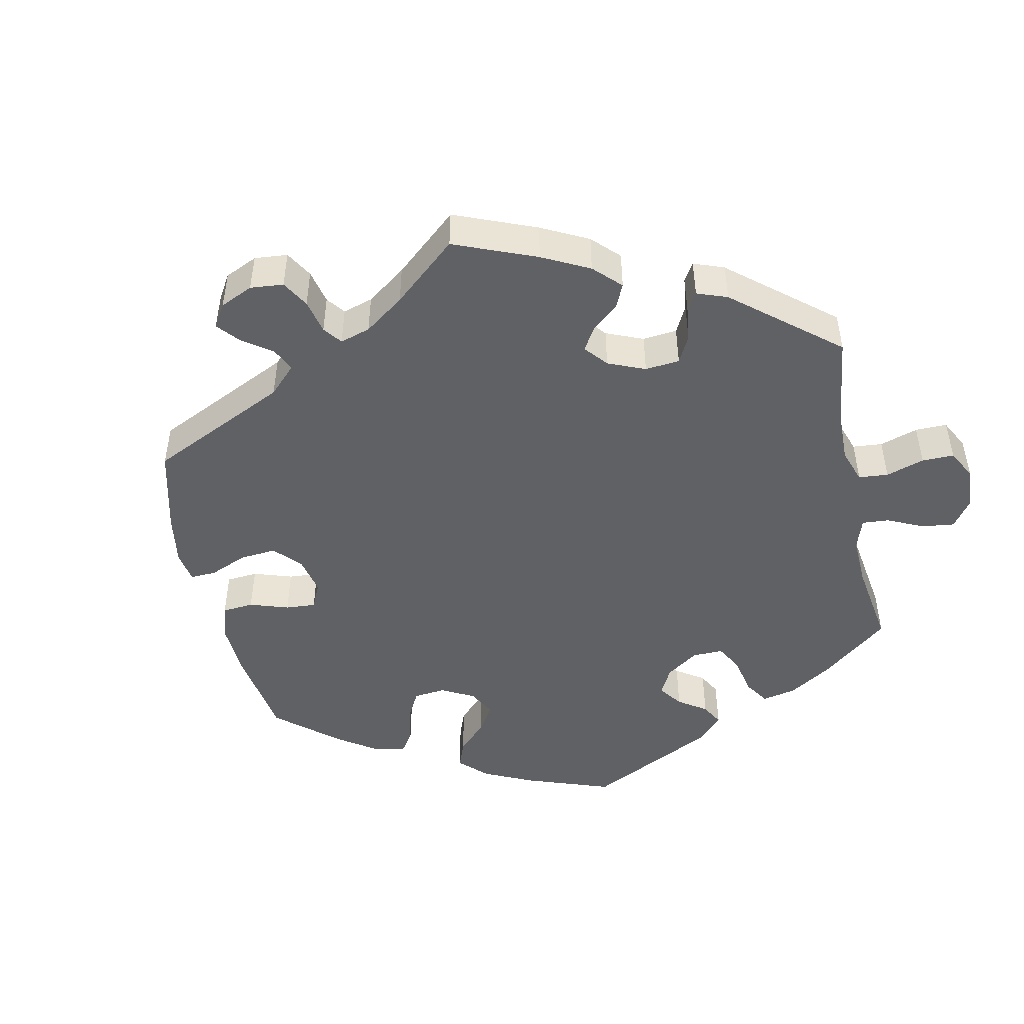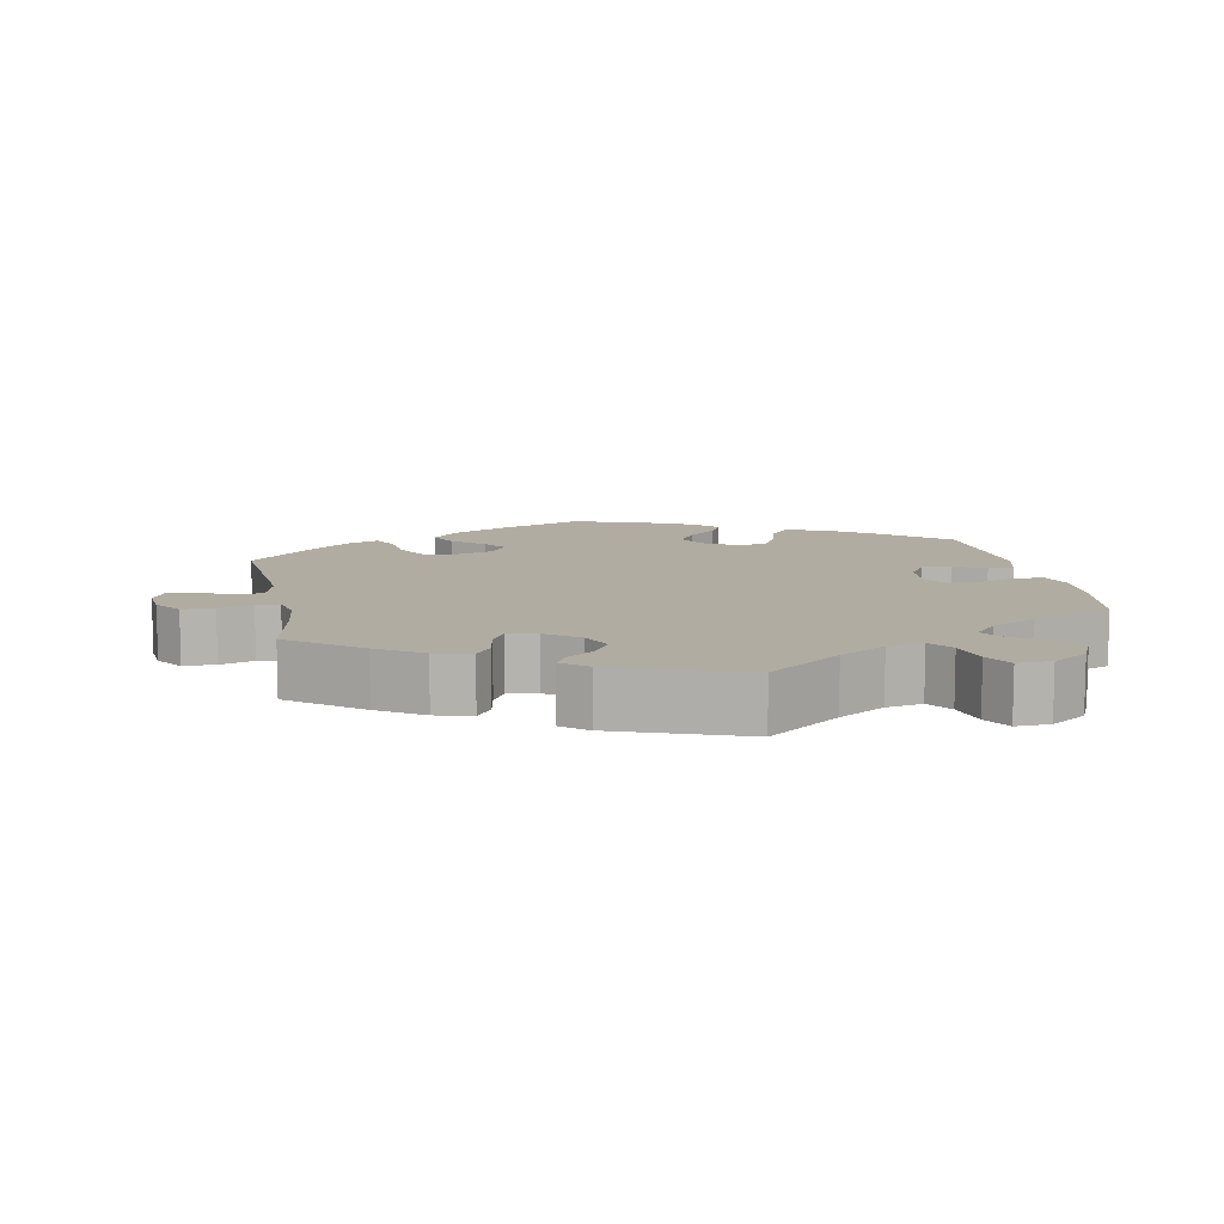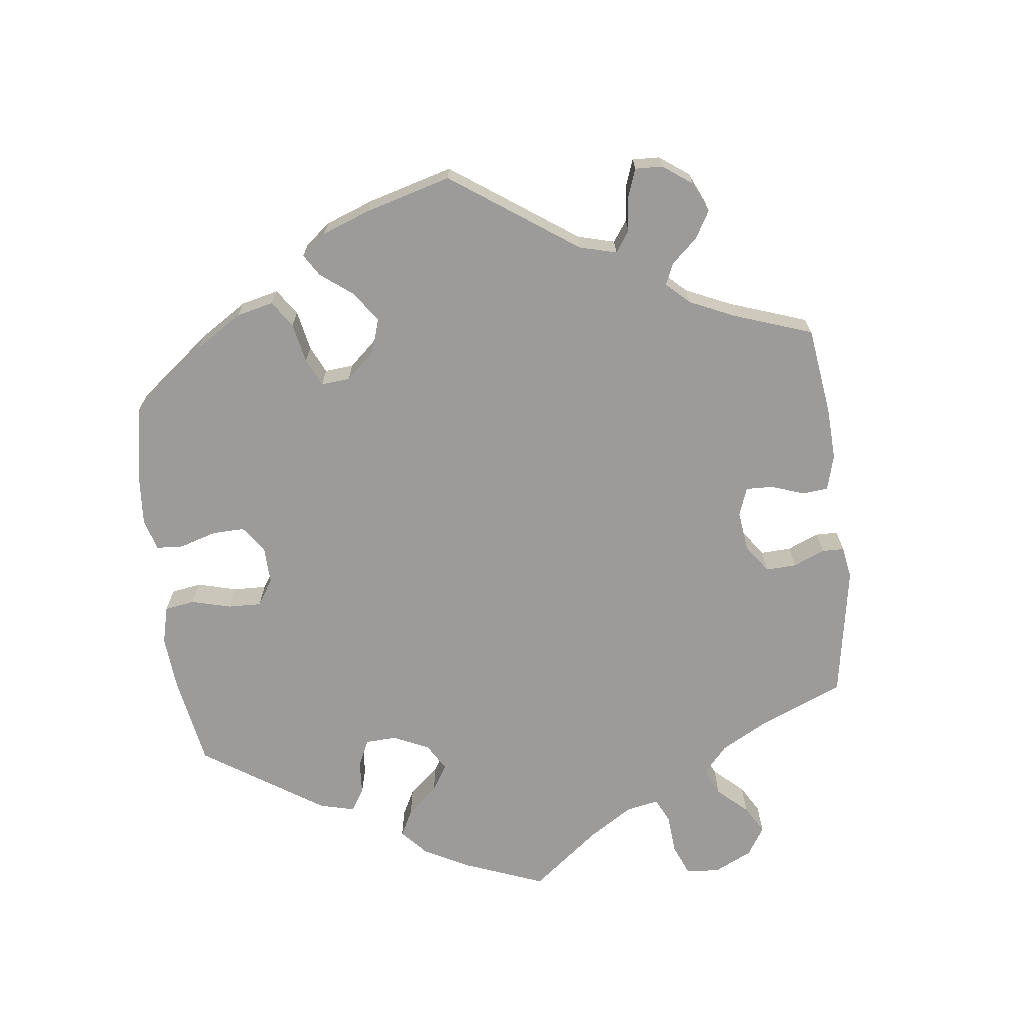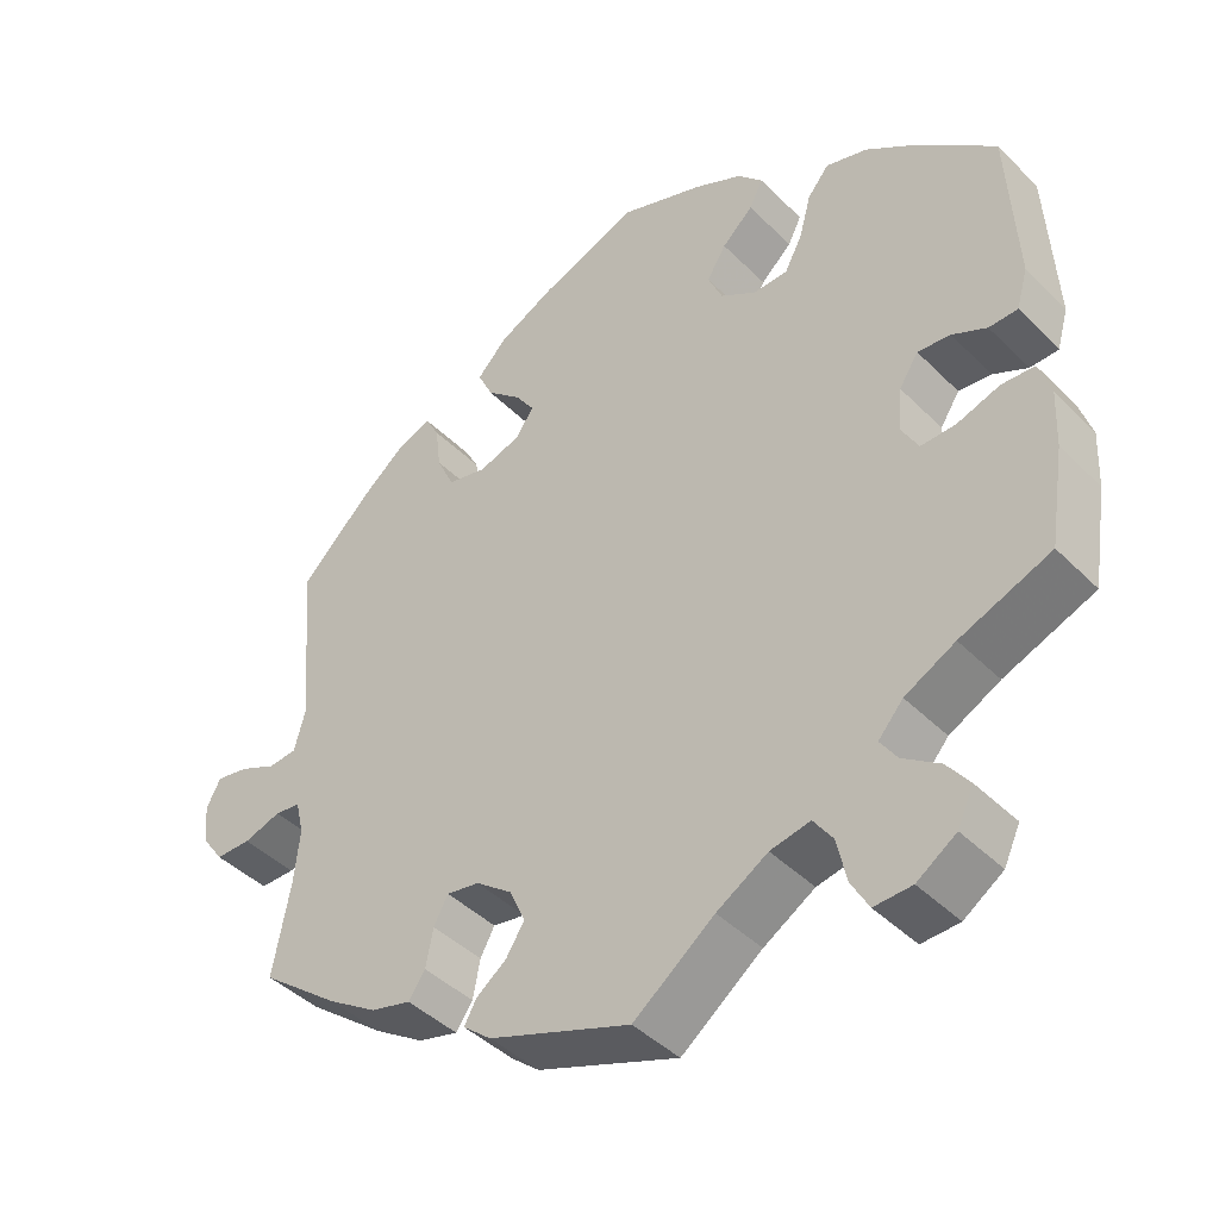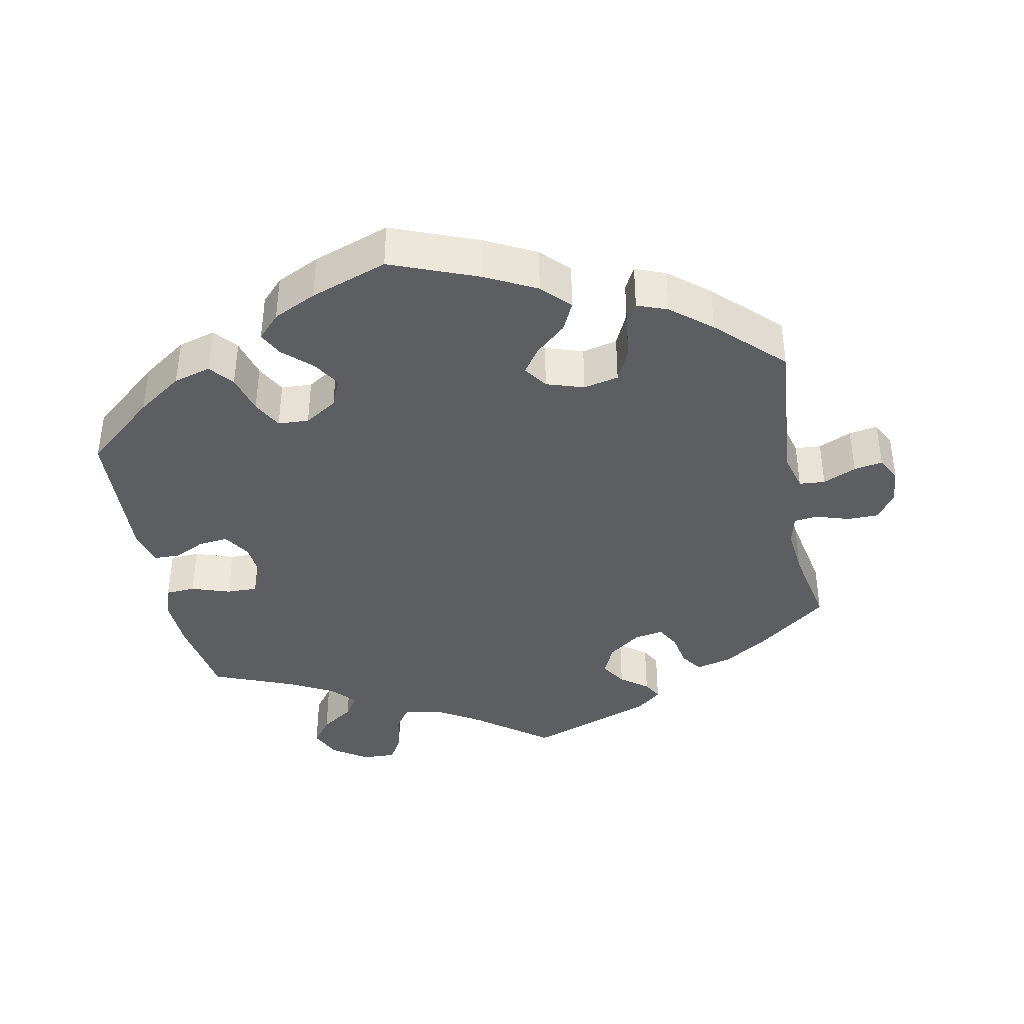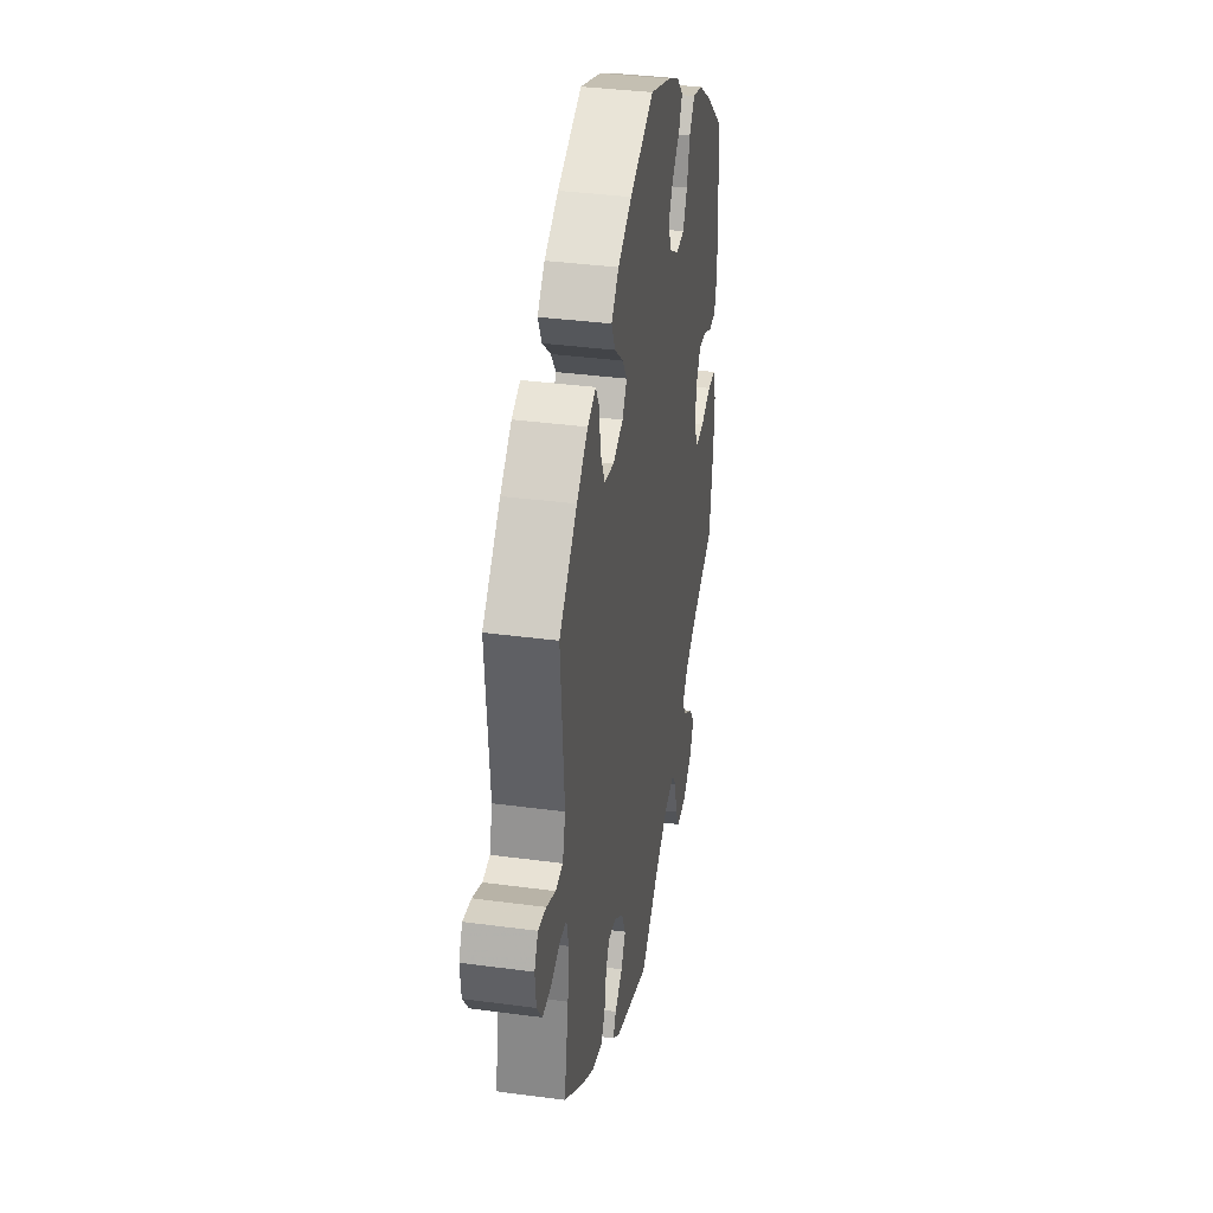
<metadata>
{"format":"obj","ext":"obj","renderer":"f3d","projection":"perspective","resolution":1024,"background":"white","views":[{"elev":-47.6,"azim":132.2,"up":"+Y"},{"elev":10.2,"azim":169.0,"up":"+Y"},{"elev":-69.7,"azim":66.8,"up":"+Y"},{"elev":-43.0,"azim":-139.4,"up":"+Z"},{"elev":-39.3,"azim":11.2,"up":"+Y"},{"elev":36.5,"azim":99.9,"up":"+Z"}]}
</metadata>
<code>
v -0.101 0.07 -0.501
v -0.165 0.07 -0.462
v -0.215 0.07 -0.452
v -0.239 0.07 -0.486
v -0.251 0.07 -0.541
v -0.273 0.07 -0.58
v -0.32 0.07 -0.578
v -0.369 0.07 -0.545
v -0.389 0.07 -0.502
v -0.361 0.07 -0.465
v -0.315 0.07 -0.433
v -0.294 0.07 -0.402
v -0.325 0.07 -0.367
v -0.388 0.07 -0.334
v -0.501 0.07 -0.289
v -0.52 0.07 -0.169
v -0.523 0.07 -0.098
v -0.508 0.07 -0.051
v -0.467 0.07 -0.049
v -0.413 0.07 -0.067
v -0.37 0.07 -0.068
v -0.349 0.07 -0.03
v -0.354 0.07 0.025
v -0.378 0.07 0.062
v -0.419 0.07 0.058
v -0.462 0.07 0.037
v -0.498 0.07 0.038
v -0.512 0.07 0.087
v -0.501 0.07 0.289
v -0.403 0.07 0.372
v -0.34 0.07 0.416
v -0.288 0.07 0.431
v -0.261 0.07 0.398
v -0.246 0.07 0.343
v -0.224 0.07 0.302
v -0.181 0.07 0.3
v -0.136 0.07 0.328
v -0.118 0.07 0.369
v -0.142 0.07 0.408
v -0.181 0.07 0.444
v -0.198 0.07 0.478
v -0.167 0.07 0.511
v -0.107 0.07 0.54
v 0 0.07 0.578
v 0.122 0.07 0.53
v 0.192 0.07 0.494
v 0.229 0.07 0.455
v 0.21 0.07 0.415
v 0.167 0.07 0.377
v 0.143 0.07 0.342
v 0.166 0.07 0.309
v 0.218 0.07 0.292
v 0.267 0.07 0.303
v 0.289 0.07 0.35
v 0.296 0.07 0.406
v 0.313 0.07 0.438
v 0.355 0.07 0.422
v 0.411 0.07 0.376
v 0.5 0.07 0.289
v 0.482 0.07 0.075
v 0.496 0.07 0.023
v 0.532 0.07 0.02
v 0.578 0.07 0.041
v 0.618 0.07 0.048
v 0.636 0.07 0.014
v 0.631 0.07 -0.036
v 0.604 0.07 -0.074
v 0.56 0.07 -0.074
v 0.513 0.07 -0.059
v 0.481 0.07 -0.063
v 0.471 0.07 -0.106
v 0.478 0.07 -0.174
v 0.5 0.07 -0.289
v 0.402 0.07 -0.365
v 0.34 0.07 -0.405
v 0.29 0.07 -0.418
v 0.269 0.07 -0.388
v 0.26 0.07 -0.34
v 0.242 0.07 -0.307
v 0.201 0.07 -0.314
v 0.156 0.07 -0.348
v 0.136 0.07 -0.392
v 0.159 0.07 -0.428
v 0.197 0.07 -0.457
v 0.212 0.07 -0.484
v 0.177 0.07 -0.513
v 0 0.07 -0.578
v -0.101 0 -0.501
v -0.165 0 -0.462
v -0.215 0 -0.452
v -0.239 0 -0.486
v -0.251 0 -0.541
v -0.273 0 -0.58
v -0.32 0 -0.578
v -0.369 0 -0.545
v -0.389 0 -0.502
v -0.361 0 -0.465
v -0.315 0 -0.433
v -0.294 0 -0.402
v -0.325 0 -0.367
v -0.388 0 -0.334
v -0.501 0 -0.289
v -0.52 0 -0.169
v -0.523 0 -0.098
v -0.508 0 -0.051
v -0.467 0 -0.049
v -0.413 0 -0.067
v -0.37 0 -0.068
v -0.349 0 -0.03
v -0.354 0 0.025
v -0.378 0 0.062
v -0.419 0 0.058
v -0.462 0 0.037
v -0.498 0 0.038
v -0.512 0 0.087
v -0.501 0 0.289
v -0.403 0 0.372
v -0.34 0 0.416
v -0.288 0 0.431
v -0.261 0 0.398
v -0.246 0 0.343
v -0.224 0 0.302
v -0.181 0 0.3
v -0.136 0 0.328
v -0.118 0 0.369
v -0.142 0 0.408
v -0.181 0 0.444
v -0.198 0 0.478
v -0.167 0 0.511
v -0.107 0 0.54
v 0 0 0.578
v 0.122 0 0.53
v 0.192 0 0.494
v 0.229 0 0.455
v 0.21 0 0.415
v 0.167 0 0.377
v 0.143 0 0.342
v 0.166 0 0.309
v 0.218 0 0.292
v 0.267 0 0.303
v 0.289 0 0.35
v 0.296 0 0.406
v 0.313 0 0.438
v 0.355 0 0.422
v 0.411 0 0.376
v 0.5 0 0.289
v 0.482 0 0.075
v 0.496 0 0.023
v 0.532 0 0.02
v 0.578 0 0.041
v 0.618 0 0.048
v 0.636 0 0.014
v 0.631 0 -0.036
v 0.604 0 -0.074
v 0.56 0 -0.074
v 0.513 0 -0.059
v 0.481 0 -0.063
v 0.471 0 -0.106
v 0.478 0 -0.174
v 0.5 0 -0.289
v 0.402 0 -0.365
v 0.34 0 -0.405
v 0.29 0 -0.418
v 0.269 0 -0.388
v 0.26 0 -0.34
v 0.242 0 -0.307
v 0.201 0 -0.314
v 0.156 0 -0.348
v 0.136 0 -0.392
v 0.159 0 -0.428
v 0.197 0 -0.457
v 0.212 0 -0.484
v 0.177 0 -0.513
v 0 0 -0.578
f 86 87 1
f 83 84 85 86
f 82 83 86 1
f 81 82 1 2
f 80 81 2 3
f 75 76 77 78
f 75 78 79
f 72 73 74 75
f 71 72 75 79
f 70 71 79 80
f 66 67 68 69
f 66 69 70
f 65 66 70
f 62 63 64 65
f 62 65 70
f 61 62 70 80
f 57 58 59 60
f 54 55 56 57
f 53 54 57 60
f 52 53 60 61
f 46 47 48 49
f 46 49 50
f 45 46 50
f 44 45 50
f 43 44 50
f 42 43 50 51
f 39 40 41 42
f 38 39 42 51
f 31 32 33 34
f 31 34 35
f 30 31 35
f 29 30 35
f 28 29 35 36
f 25 26 27 28
f 24 25 28 36
f 17 18 19 20
f 17 20 21
f 14 15 16 17
f 13 14 17 21
f 12 13 21 22
f 8 9 10 11
f 8 11 12
f 7 8 12
f 4 5 6 7
f 3 4 7 12
f 37 38 51 52
f 23 24 36 37
f 37 52 61 80
f 22 23 37 80
f 3 12 22 80
f 88 174 173
f 173 172 171 170
f 88 173 170 169
f 89 88 169 168
f 90 89 168 167
f 165 164 163 162
f 166 165 162
f 162 161 160 159
f 166 162 159 158
f 167 166 158 157
f 156 155 154 153
f 157 156 153
f 157 153 152
f 152 151 150 149
f 157 152 149
f 167 157 149 148
f 147 146 145 144
f 144 143 142 141
f 147 144 141 140
f 148 147 140 139
f 136 135 134 133
f 137 136 133
f 137 133 132
f 137 132 131
f 137 131 130
f 138 137 130 129
f 129 128 127 126
f 138 129 126 125
f 121 120 119 118
f 122 121 118
f 122 118 117
f 122 117 116
f 123 122 116 115
f 115 114 113 112
f 123 115 112 111
f 107 106 105 104
f 108 107 104
f 104 103 102 101
f 108 104 101 100
f 109 108 100 99
f 98 97 96 95
f 99 98 95
f 99 95 94
f 94 93 92 91
f 99 94 91 90
f 139 138 125 124
f 124 123 111 110
f 167 148 139 124
f 167 124 110 109
f 167 109 99 90
f 1 88 89 2
f 2 89 90 3
f 3 90 91 4
f 4 91 92 5
f 5 92 93 6
f 6 93 94 7
f 7 94 95 8
f 8 95 96 9
f 9 96 97 10
f 10 97 98 11
f 11 98 99 12
f 12 99 100 13
f 13 100 101 14
f 14 101 102 15
f 15 102 103 16
f 16 103 104 17
f 17 104 105 18
f 18 105 106 19
f 19 106 107 20
f 20 107 108 21
f 21 108 109 22
f 22 109 110 23
f 23 110 111 24
f 24 111 112 25
f 25 112 113 26
f 26 113 114 27
f 27 114 115 28
f 28 115 116 29
f 29 116 117 30
f 30 117 118 31
f 31 118 119 32
f 32 119 120 33
f 33 120 121 34
f 34 121 122 35
f 35 122 123 36
f 36 123 124 37
f 37 124 125 38
f 38 125 126 39
f 39 126 127 40
f 40 127 128 41
f 41 128 129 42
f 42 129 130 43
f 43 130 131 44
f 44 131 132 45
f 45 132 133 46
f 46 133 134 47
f 47 134 135 48
f 48 135 136 49
f 49 136 137 50
f 50 137 138 51
f 51 138 139 52
f 52 139 140 53
f 53 140 141 54
f 54 141 142 55
f 55 142 143 56
f 56 143 144 57
f 57 144 145 58
f 58 145 146 59
f 59 146 147 60
f 60 147 148 61
f 61 148 149 62
f 62 149 150 63
f 63 150 151 64
f 64 151 152 65
f 65 152 153 66
f 66 153 154 67
f 67 154 155 68
f 68 155 156 69
f 69 156 157 70
f 70 157 158 71
f 71 158 159 72
f 72 159 160 73
f 73 160 161 74
f 74 161 162 75
f 75 162 163 76
f 76 163 164 77
f 77 164 165 78
f 78 165 166 79
f 79 166 167 80
f 80 167 168 81
f 81 168 169 82
f 82 169 170 83
f 83 170 171 84
f 84 171 172 85
f 85 172 173 86
f 86 173 174 87
f 87 174 88 1

</code>
